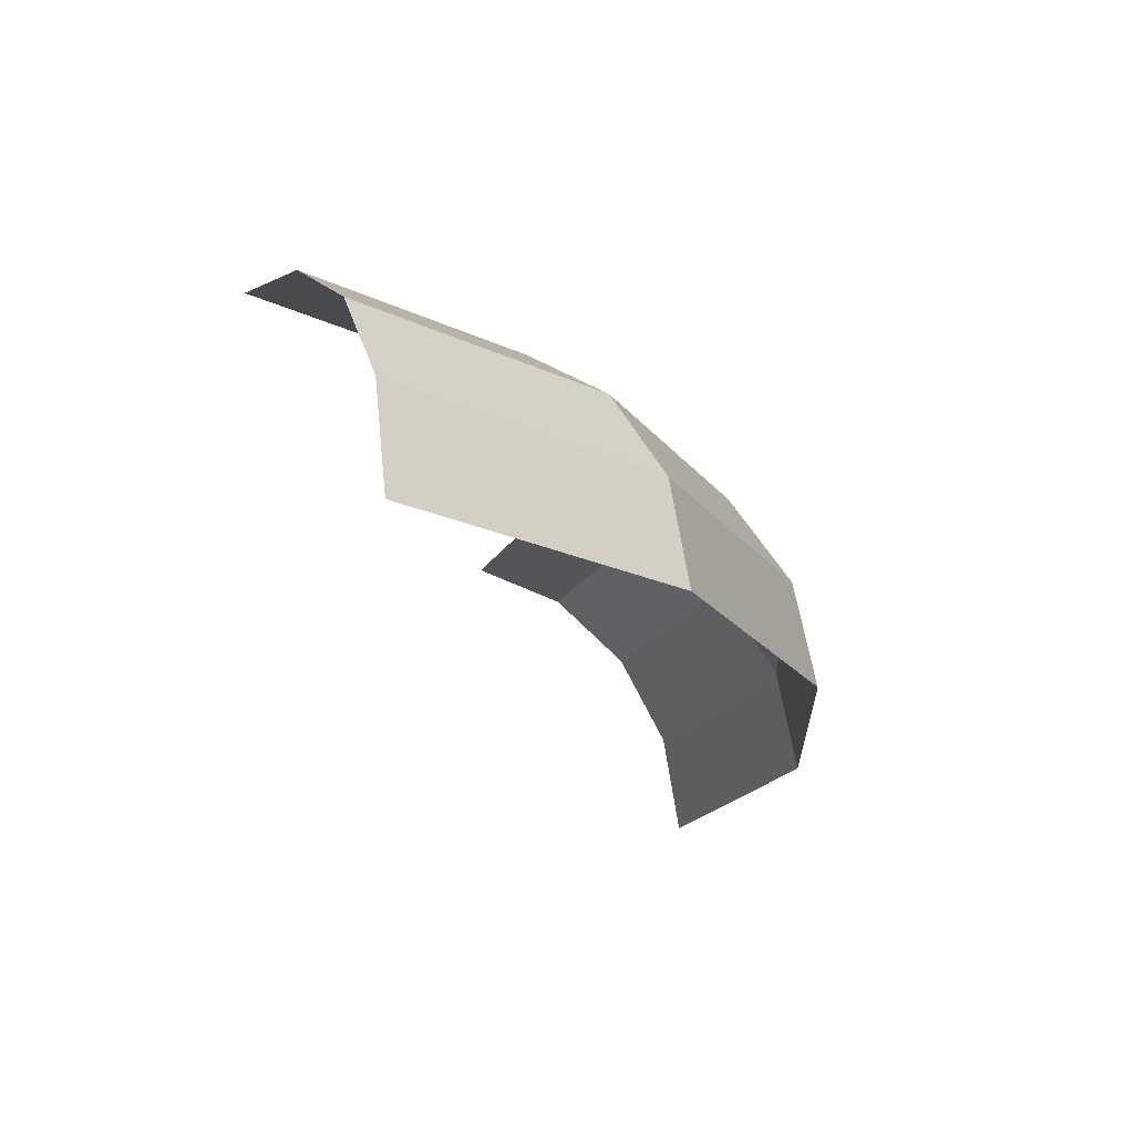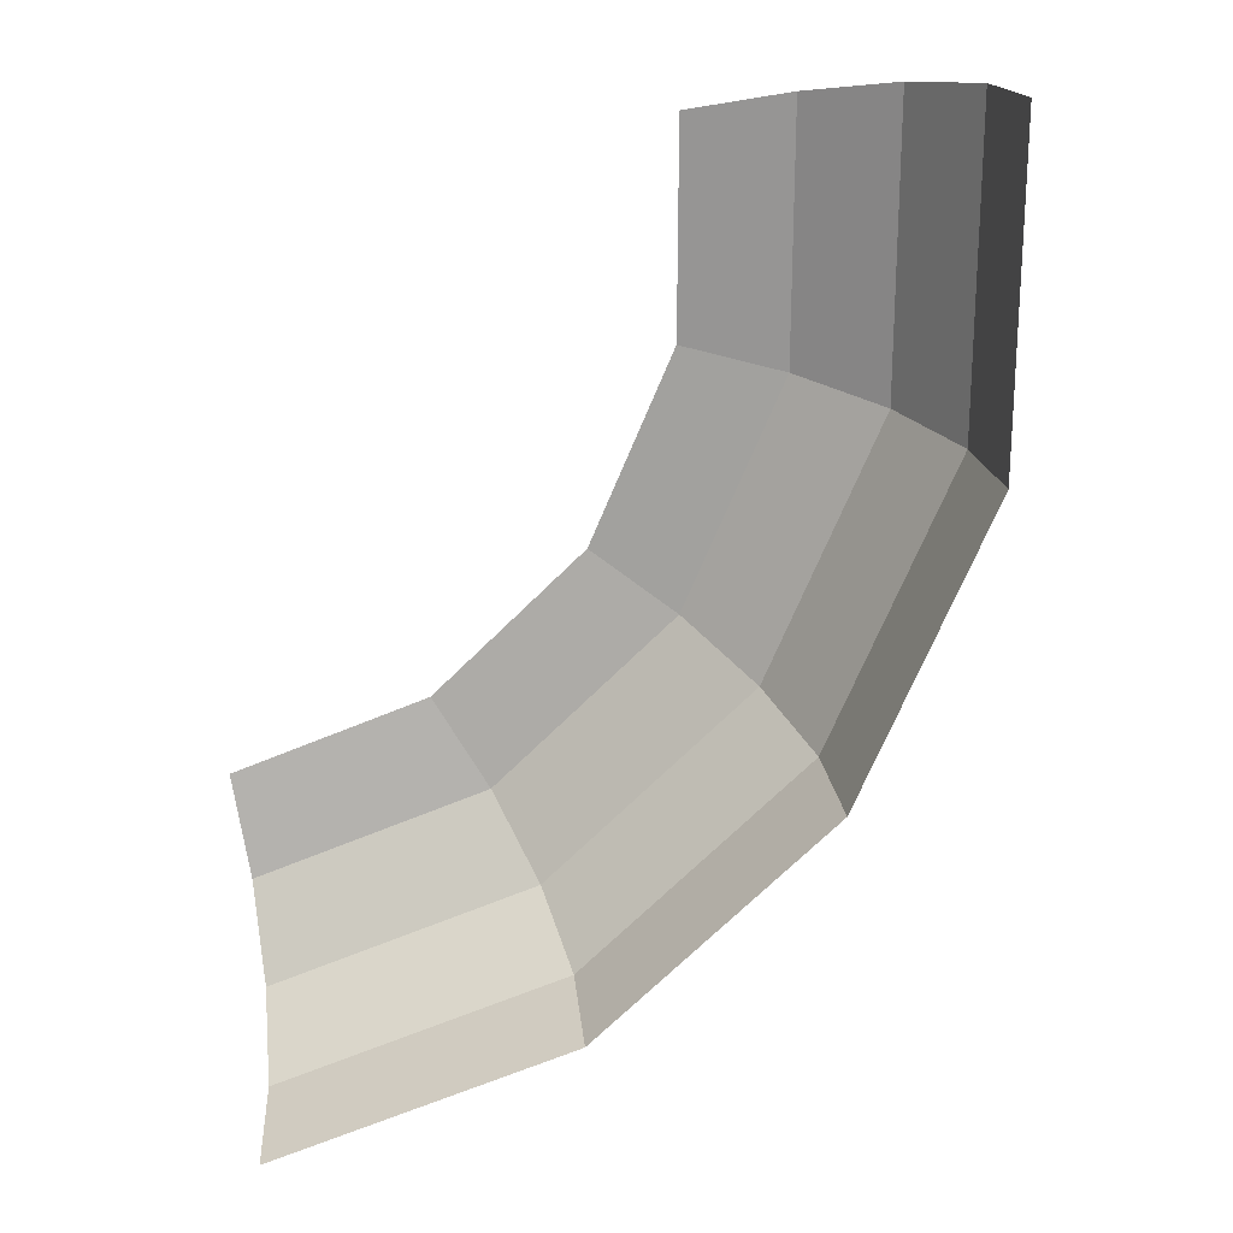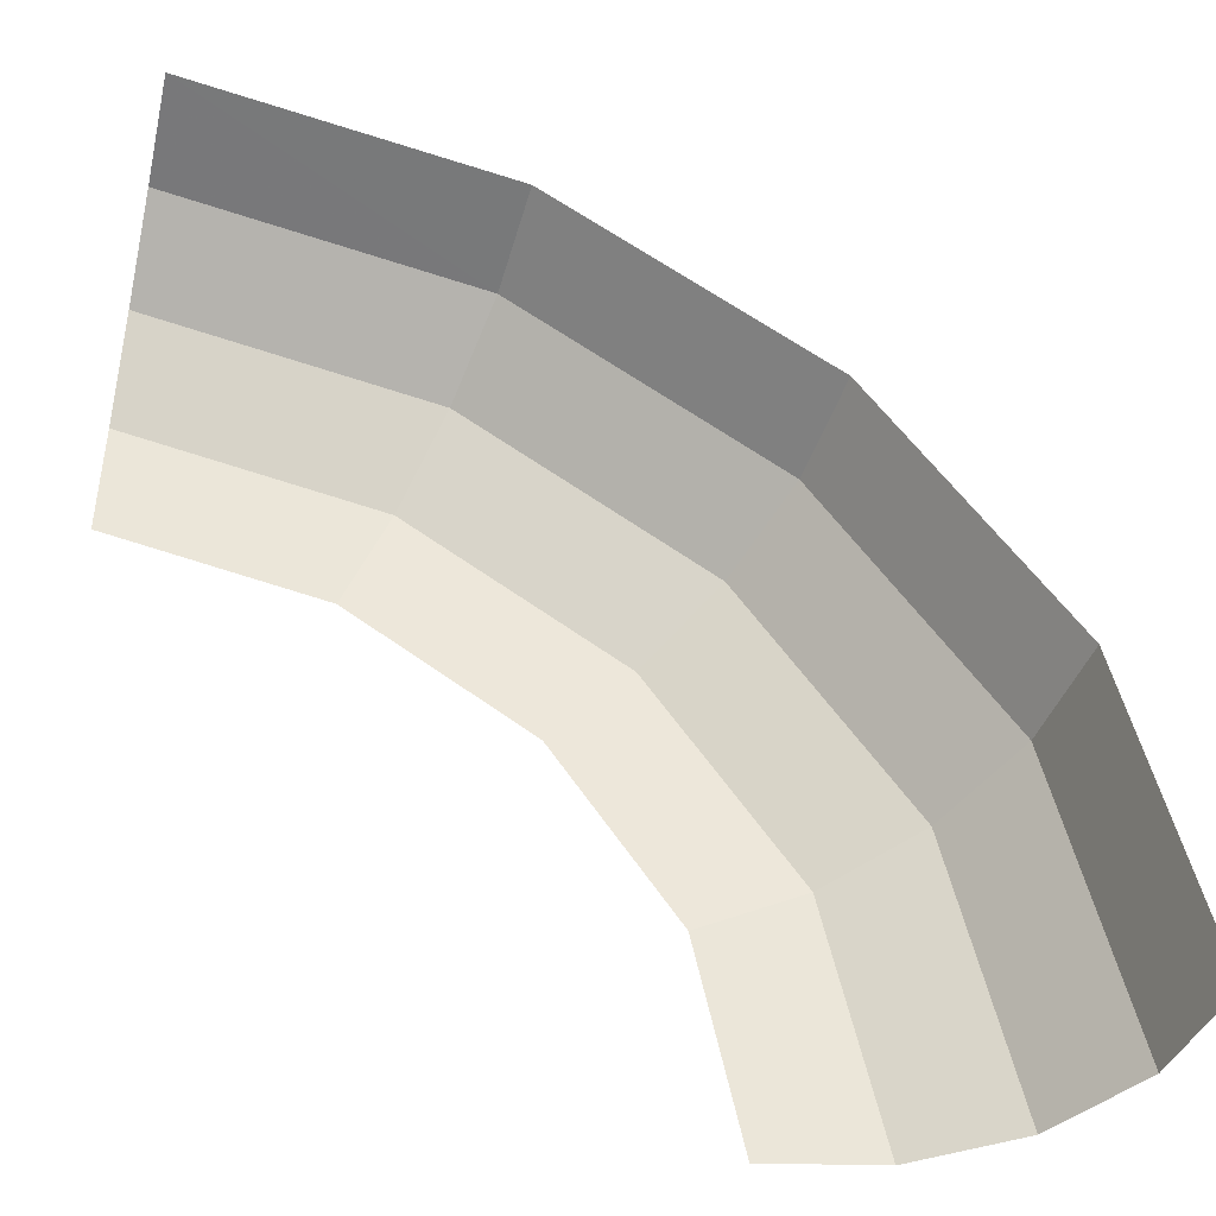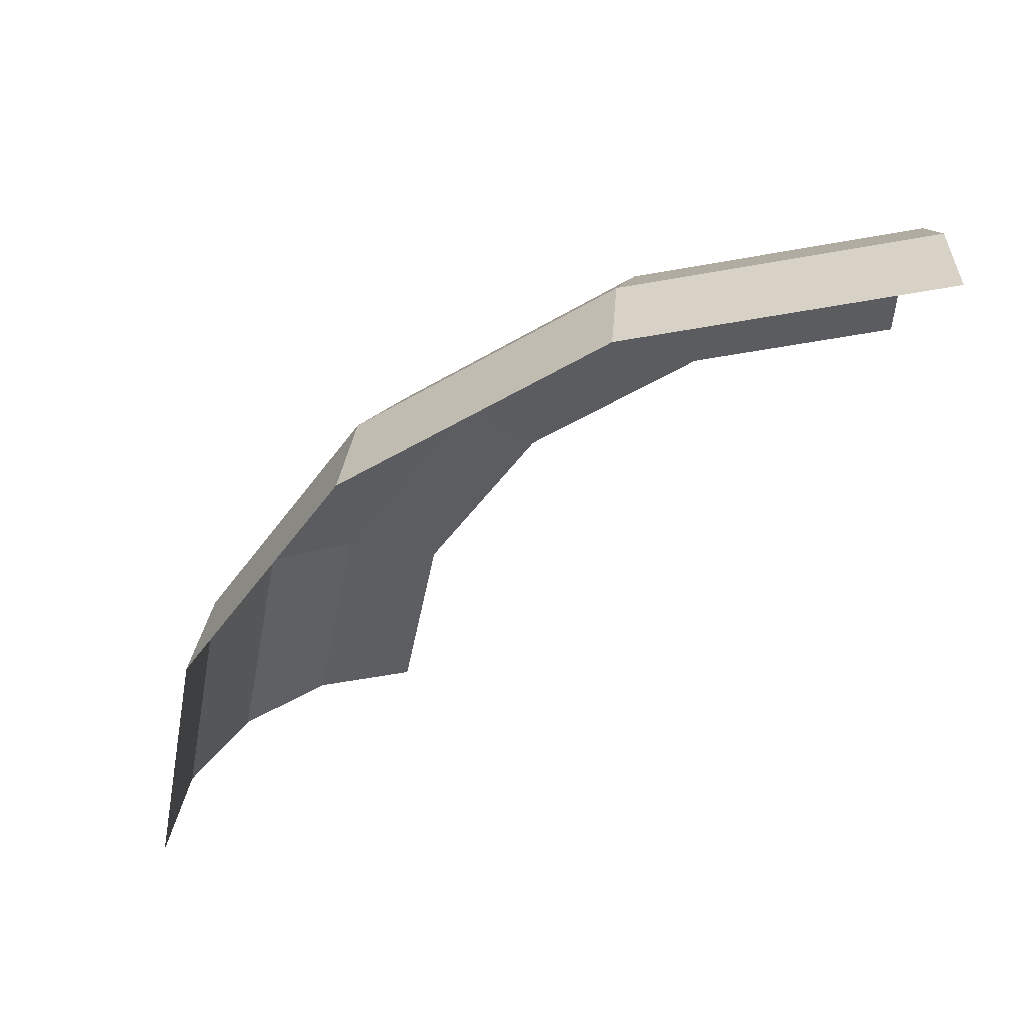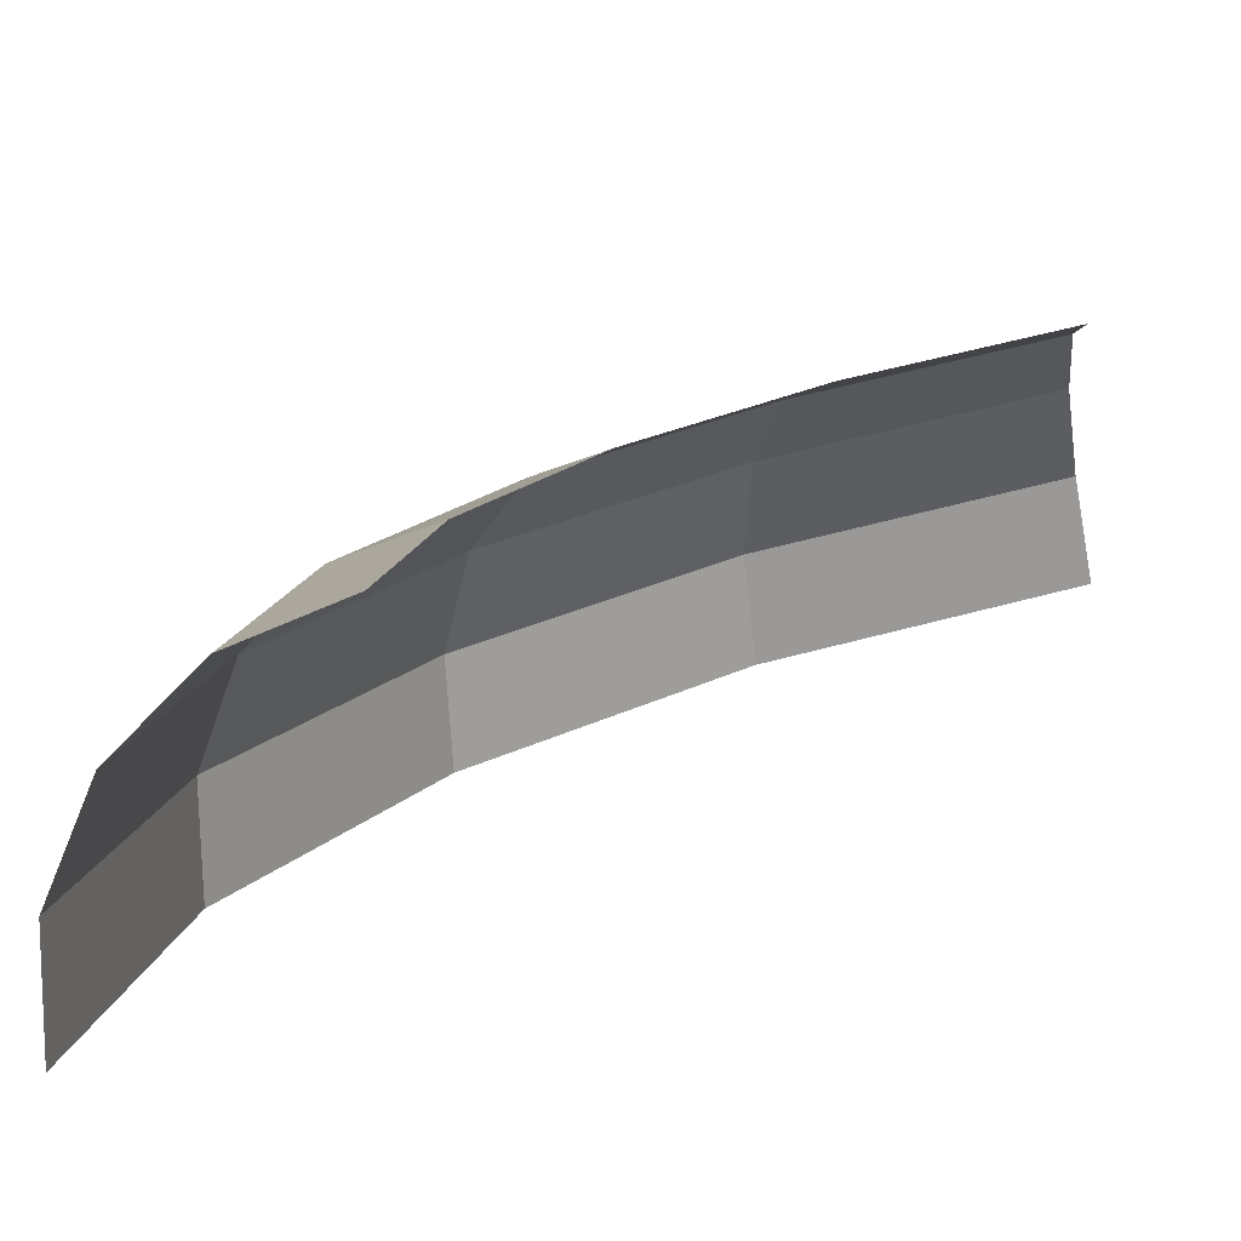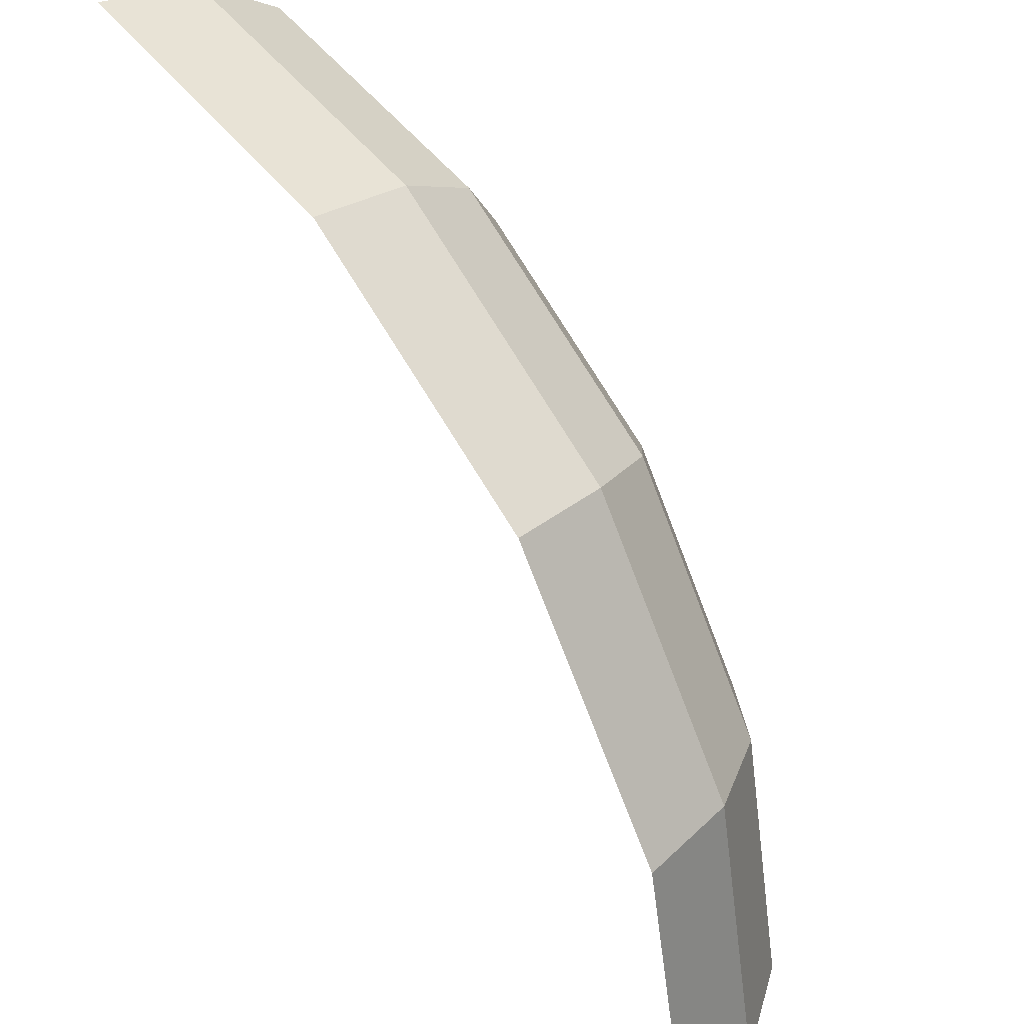
<metadata>
{"format":"obj","ext":"obj","renderer":"f3d","projection":"perspective","resolution":1024,"background":"white","views":[{"elev":-18.5,"azim":-31.8,"up":"+Y"},{"elev":-70.1,"azim":-79.0,"up":"+Y"},{"elev":-45.5,"azim":-12.8,"up":"+Z"},{"elev":-46.0,"azim":90.7,"up":"+Y"},{"elev":-77.9,"azim":-168.7,"up":"+Z"},{"elev":42.4,"azim":49.8,"up":"+Z"}]}
</metadata>
<code>
v 0.05 0.025 0
v 0.04619 0.025 0.01913
v 0.05504 0.0231 0.02279
v 0.05957 0.0231 0
v 0.05957 0.0231 0
v 0.05504 0.0231 0.02279
v 0.06252 0.01768 0.0259
v 0.06768 0.01768 0
v 0.06768 0.01768 0
v 0.06252 0.01768 0.0259
v 0.06753 0.00957 0.02797
v 0.0731 0.00957 0
v 0.0731 0.00957 0
v 0.06753 0.00957 0.02797
v 0.06929 0 0.02871
v 0.075 0 0
v 0.04619 0.025 0.01913
v 0.03535 0.025 0.03535
v 0.04212 0.0231 0.04212
v 0.05504 0.0231 0.02279
v 0.05504 0.0231 0.02279
v 0.04212 0.0231 0.04212
v 0.04786 0.01768 0.04786
v 0.06252 0.01768 0.0259
v 0.06252 0.01768 0.0259
v 0.04786 0.01768 0.04786
v 0.05169 0.00957 0.05169
v 0.06753 0.00957 0.02797
v 0.06753 0.00957 0.02797
v 0.05169 0.00957 0.05169
v 0.05303 0 0.05303
v 0.06929 0 0.02871
v 0.03535 0.025 0.03535
v 0.01913 0.025 0.04619
v 0.02279 0.0231 0.05504
v 0.04212 0.0231 0.04212
v 0.04212 0.0231 0.04212
v 0.02279 0.0231 0.05504
v 0.0259 0.01768 0.06252
v 0.04786 0.01768 0.04786
v 0.04786 0.01768 0.04786
v 0.0259 0.01768 0.06252
v 0.02797 0.00957 0.06753
v 0.05169 0.00957 0.05169
v 0.05169 0.00957 0.05169
v 0.02797 0.00957 0.06753
v 0.02871 0 0.06929
v 0.05303 0 0.05303
v 0.01913 0.025 0.04619
v 0 0.025 0.05
v 0 0.0231 0.05957
v 0.02279 0.0231 0.05504
v 0.02279 0.0231 0.05504
v 0 0.0231 0.05957
v 0 0.01768 0.06768
v 0.0259 0.01768 0.06252
v 0.0259 0.01768 0.06252
v 0 0.01768 0.06768
v 0 0.00957 0.0731
v 0.02797 0.00957 0.06753
v 0.02797 0.00957 0.06753
v 0 0.00957 0.0731
v 0 0 0.075
v 0.02871 0 0.06929
g mesh51389
f 1 2 3
f 3 4 1
f 5 6 7
f 7 8 5
f 9 10 11
f 11 12 9
f 13 14 15
f 15 16 13
f 17 18 19
f 19 20 17
f 21 22 23
f 23 24 21
f 25 26 27
f 27 28 25
f 29 30 31
f 31 32 29
f 33 34 35
f 35 36 33
f 37 38 39
f 39 40 37
f 41 42 43
f 43 44 41
f 45 46 47
f 47 48 45
f 49 50 51
f 51 52 49
f 53 54 55
f 55 56 53
f 57 58 59
f 59 60 57
f 61 62 63
f 63 64 61

</code>
